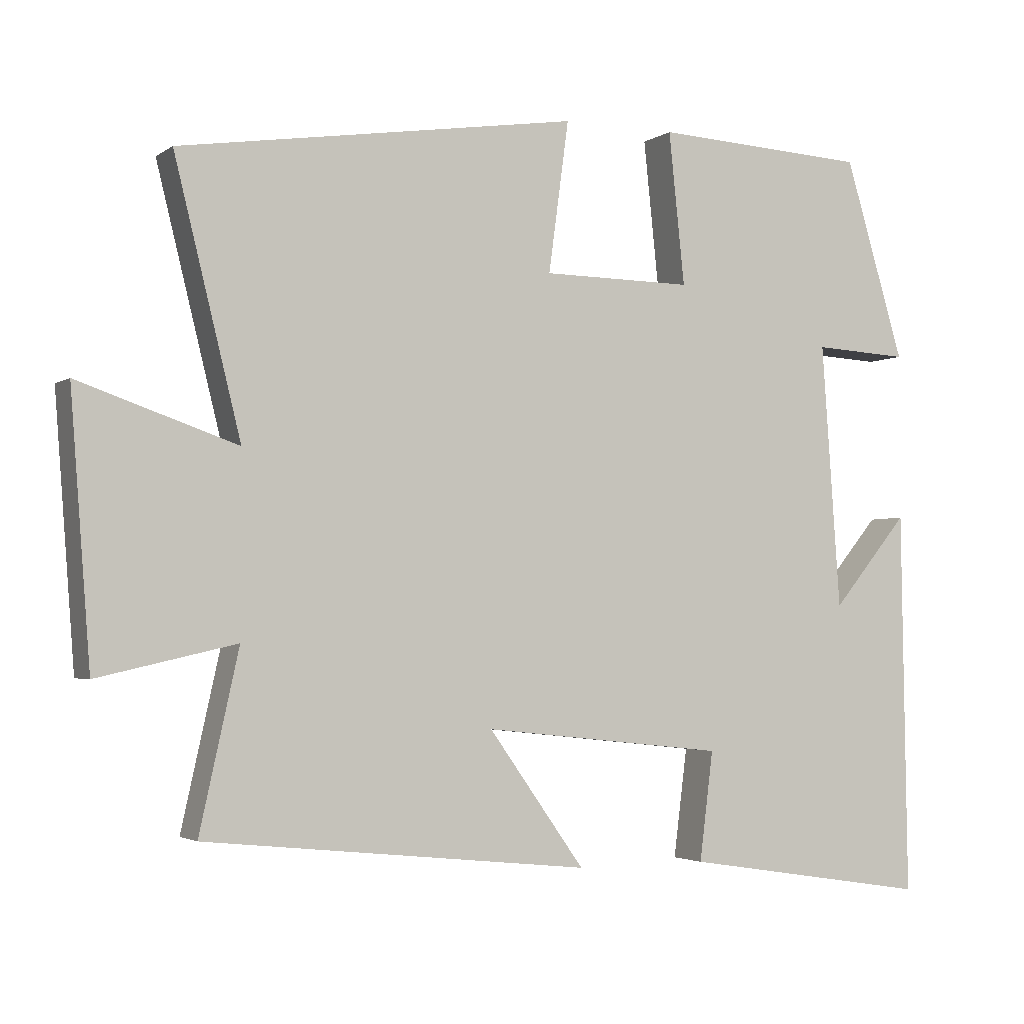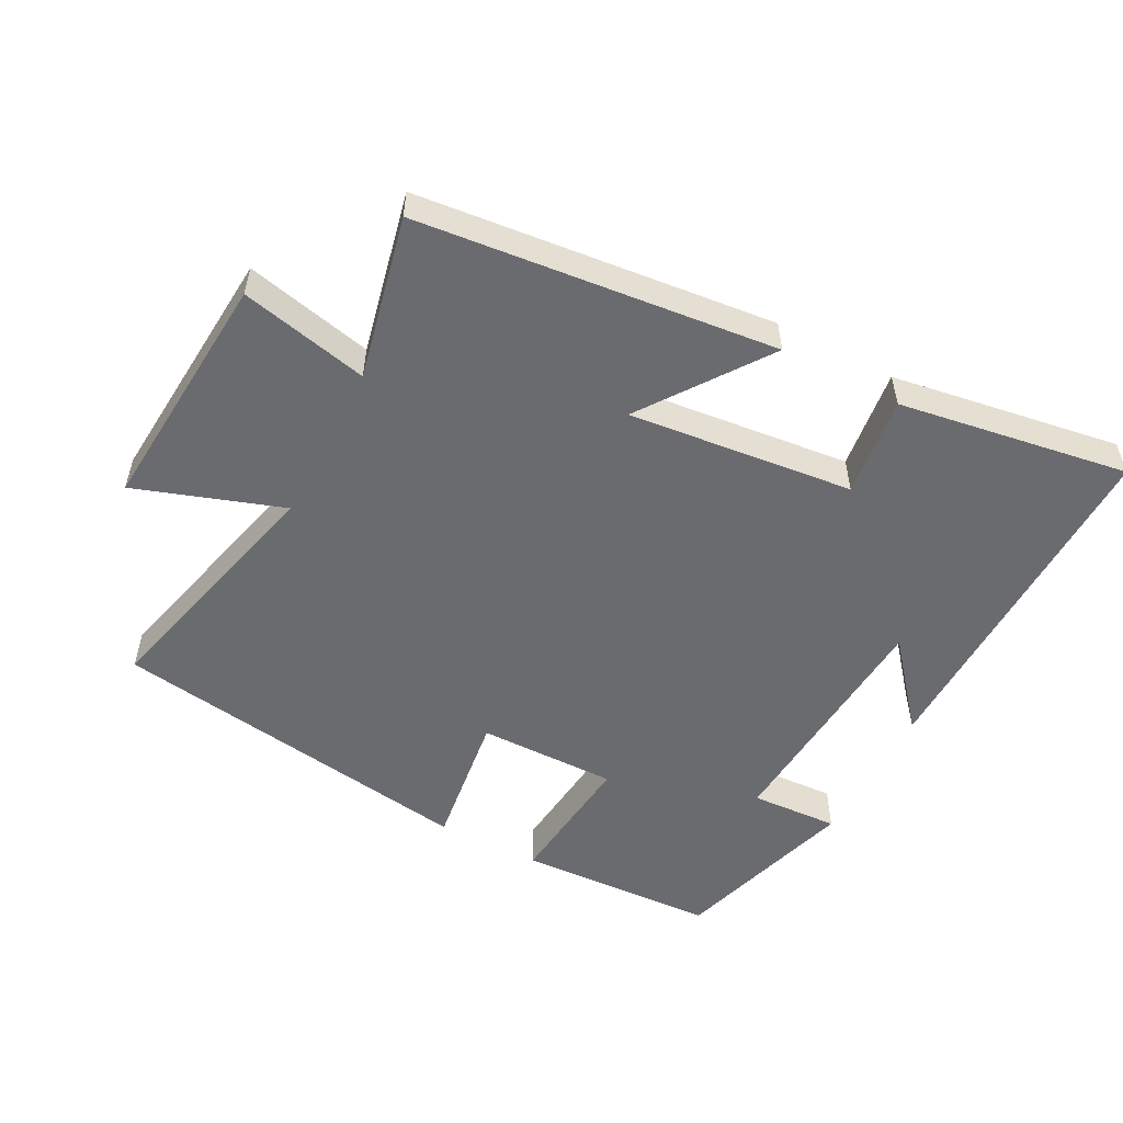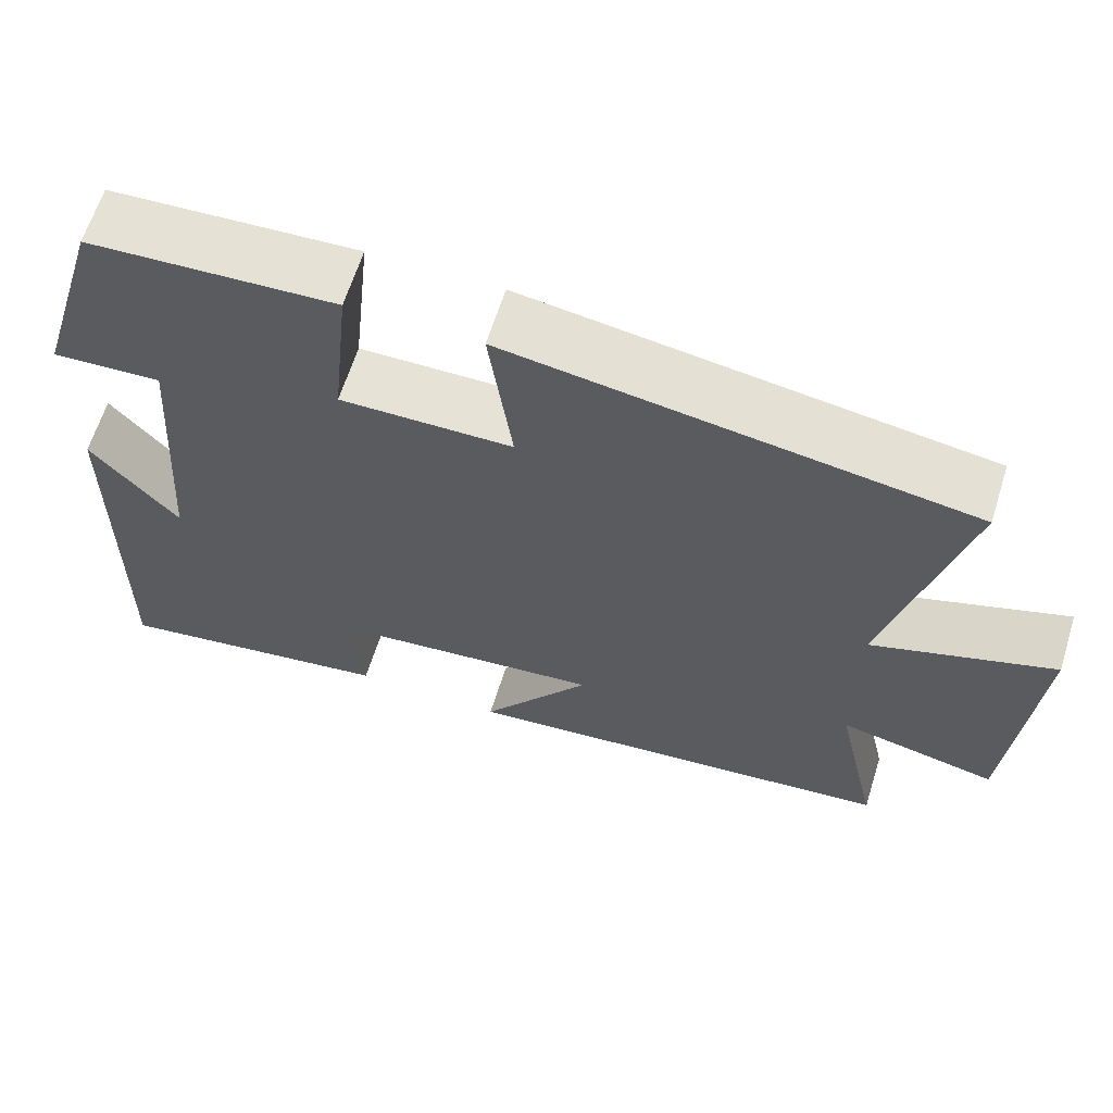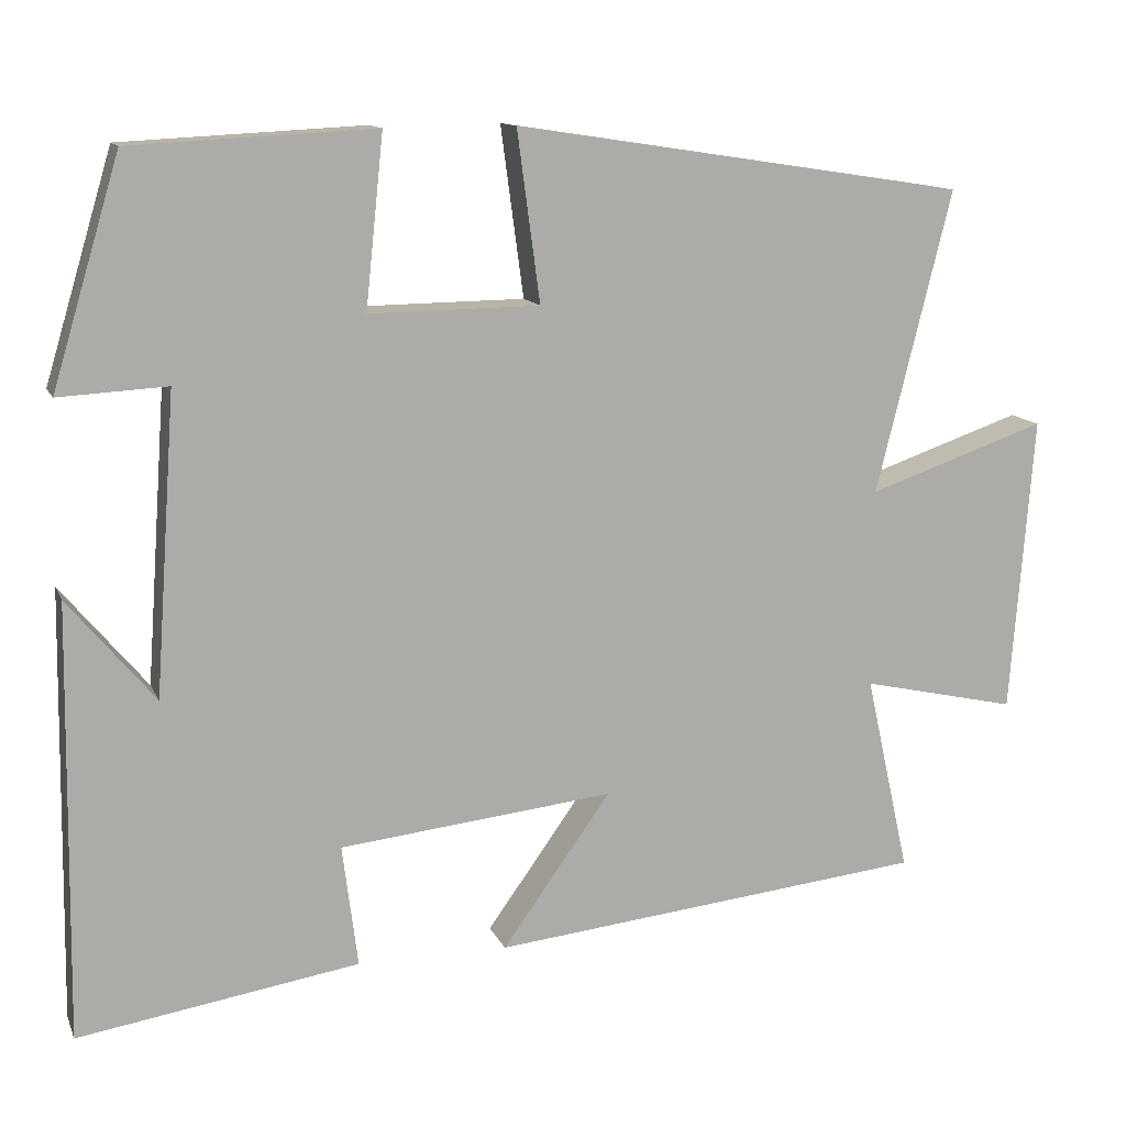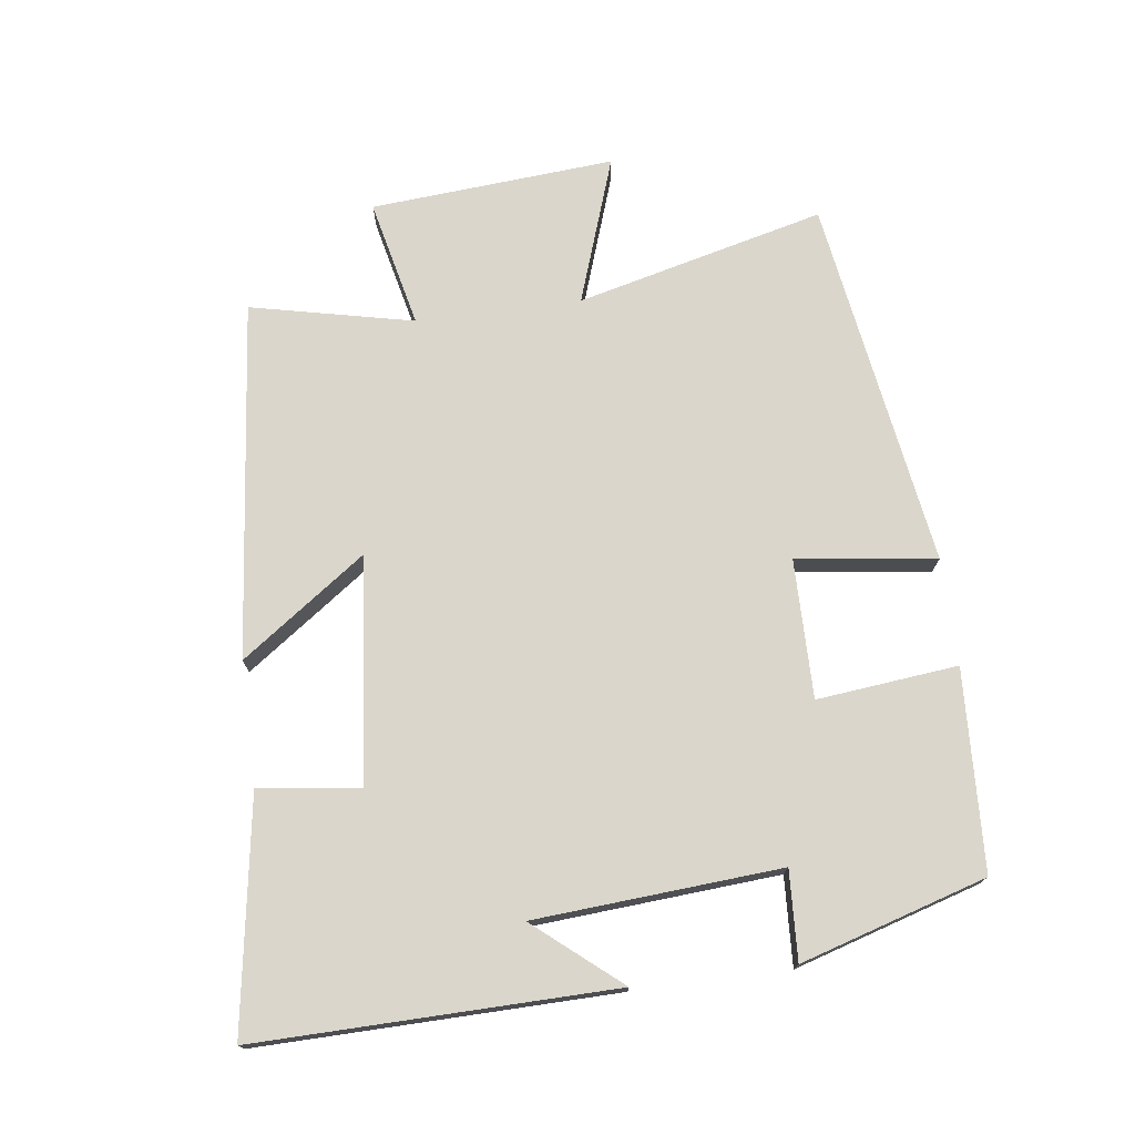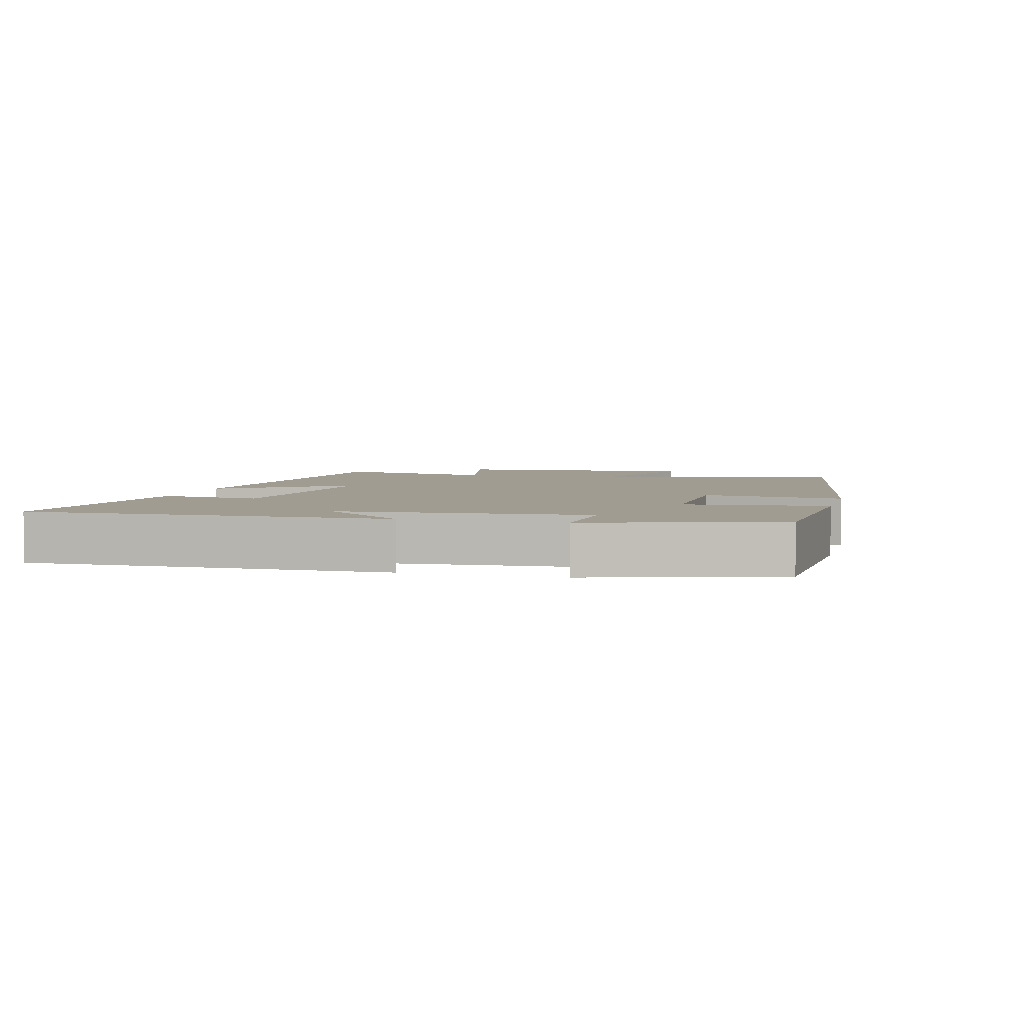
<metadata>
{"format":"obj","ext":"obj","renderer":"f3d","projection":"perspective","resolution":1024,"background":"white","views":[{"elev":-2.9,"azim":153.7,"up":"+Z"},{"elev":-53.4,"azim":152.3,"up":"+Y"},{"elev":63.7,"azim":17.4,"up":"+Z"},{"elev":12.6,"azim":-17.0,"up":"+Z"},{"elev":73.8,"azim":-97.5,"up":"+Y"},{"elev":4.3,"azim":-75.2,"up":"+Y"}]}
</metadata>
<code>
v 0.592 0.07 0.415
v 0.5 0.07 0.045
v 0.719 0.07 0.12
v 0.691 0.07 -0.244
v 0.5 0.07 -0.201
v 0.554 0.07 -0.444
v 0.02 0.07 -0.5
v 0.153 0.07 -0.314
v -0.183 0.07 -0.35
v -0.164 0.07 -0.5
v -0.508 0.07 -0.554
v -0.5 0.07 -0.023
v -0.394 0.07 -0.15
v -0.368 0.07 0.216
v -0.5 0.07 0.209
v -0.417 0.07 0.485
v -0.119 0.07 0.5
v -0.141 0.07 0.29
v 0.067 0.07 0.292
v 0.039 0.07 0.5
v 0.592 0 0.415
v 0.5 0 0.045
v 0.719 0 0.12
v 0.691 0 -0.244
v 0.5 0 -0.201
v 0.554 0 -0.444
v 0.02 0 -0.5
v 0.153 0 -0.314
v -0.183 0 -0.35
v -0.164 0 -0.5
v -0.508 0 -0.554
v -0.5 0 -0.023
v -0.394 0 -0.15
v -0.368 0 0.216
v -0.5 0 0.209
v -0.417 0 0.485
v -0.119 0 0.5
v -0.141 0 0.29
v 0.067 0 0.292
v 0.039 0 0.5
f 19 20 1 2
f 18 19 2
f 15 16 17 18
f 14 15 18
f 13 14 18 2
f 10 11 12 13
f 9 10 13
f 8 9 13 2
f 5 6 7 8
f 5 8 2 3
f 3 4 5
f 22 21 40 39
f 22 39 38
f 38 37 36 35
f 38 35 34
f 22 38 34 33
f 33 32 31 30
f 33 30 29
f 22 33 29 28
f 28 27 26 25
f 23 22 28 25
f 25 24 23
f 1 21 22 2
f 2 22 23 3
f 3 23 24 4
f 4 24 25 5
f 5 25 26 6
f 6 26 27 7
f 7 27 28 8
f 8 28 29 9
f 9 29 30 10
f 10 30 31 11
f 11 31 32 12
f 12 32 33 13
f 13 33 34 14
f 14 34 35 15
f 15 35 36 16
f 16 36 37 17
f 17 37 38 18
f 18 38 39 19
f 19 39 40 20
f 20 40 21 1

</code>
